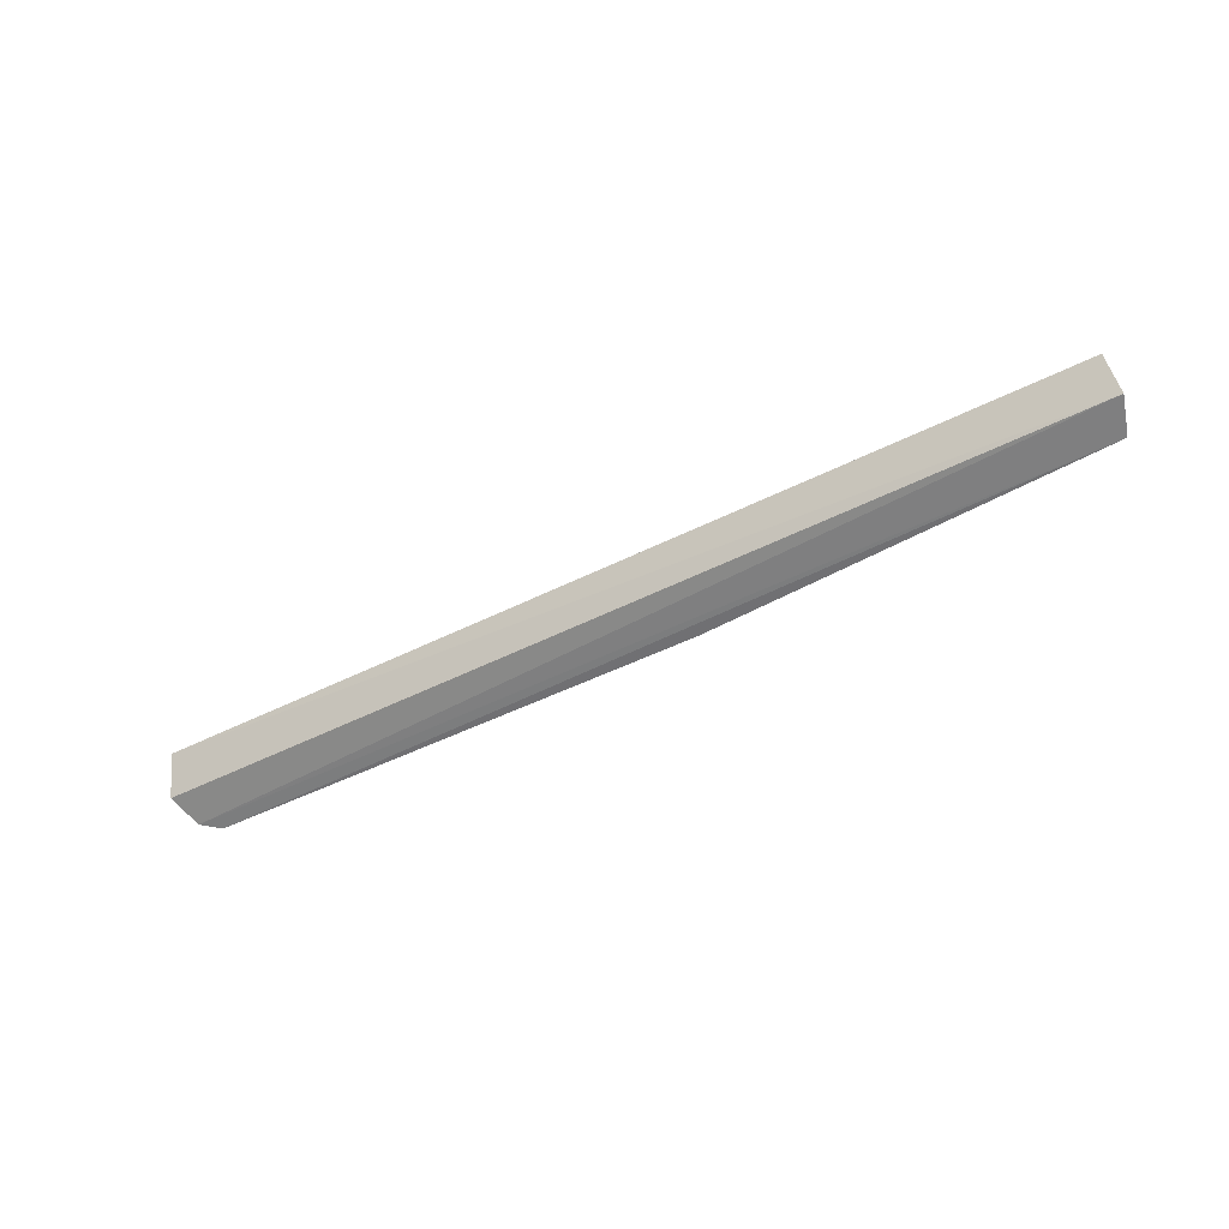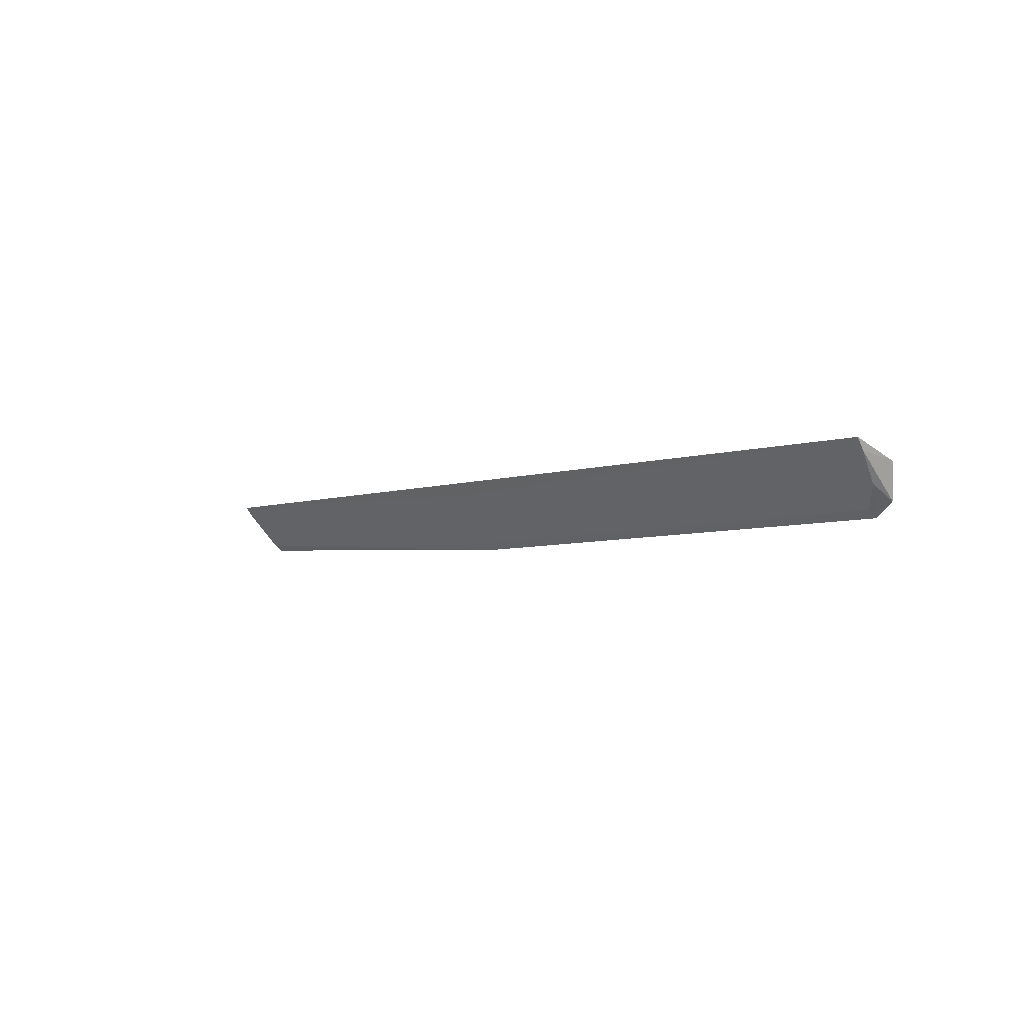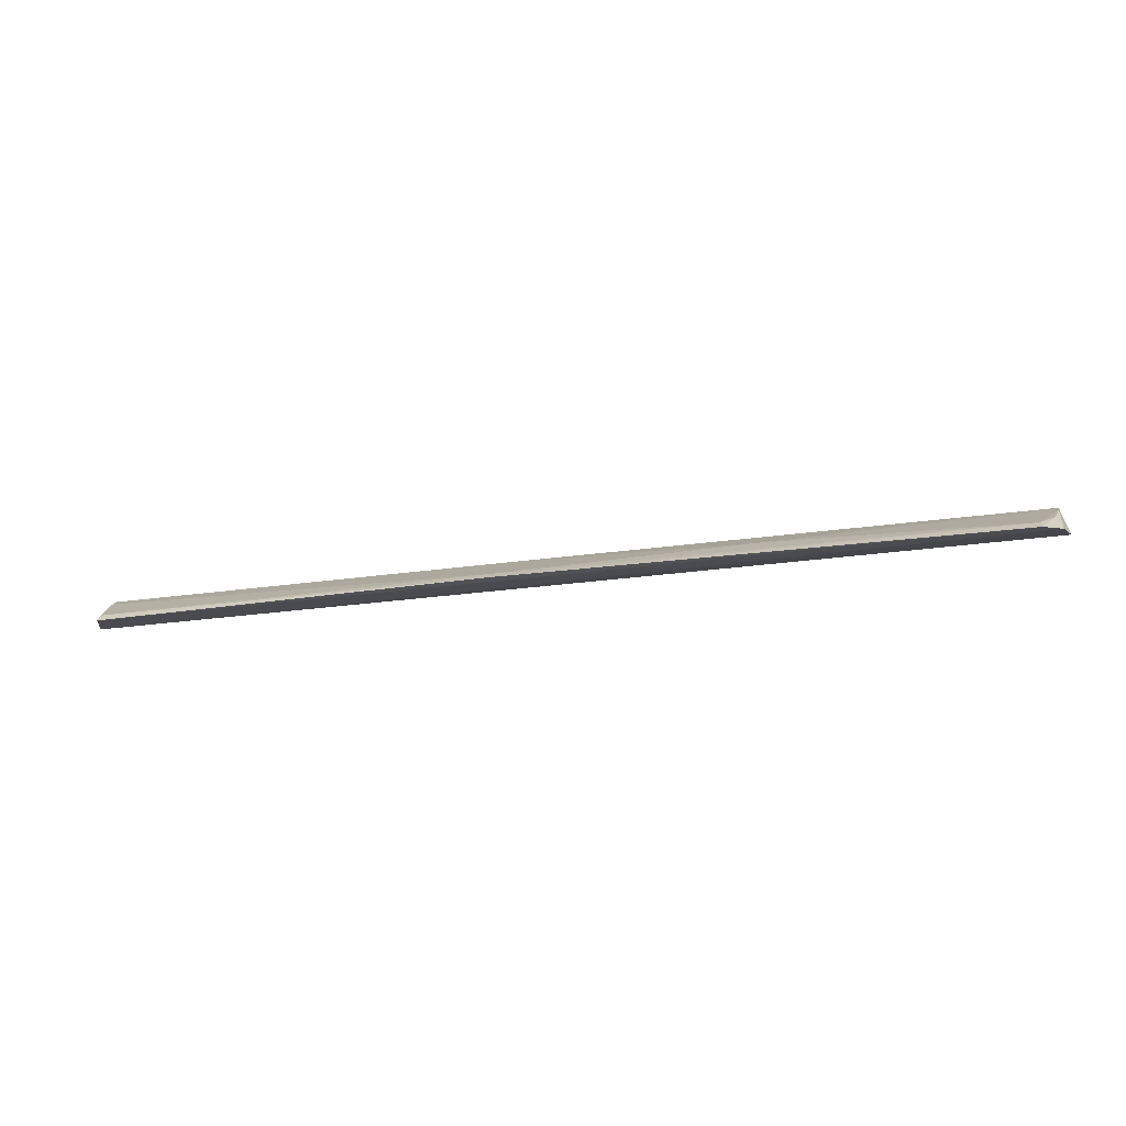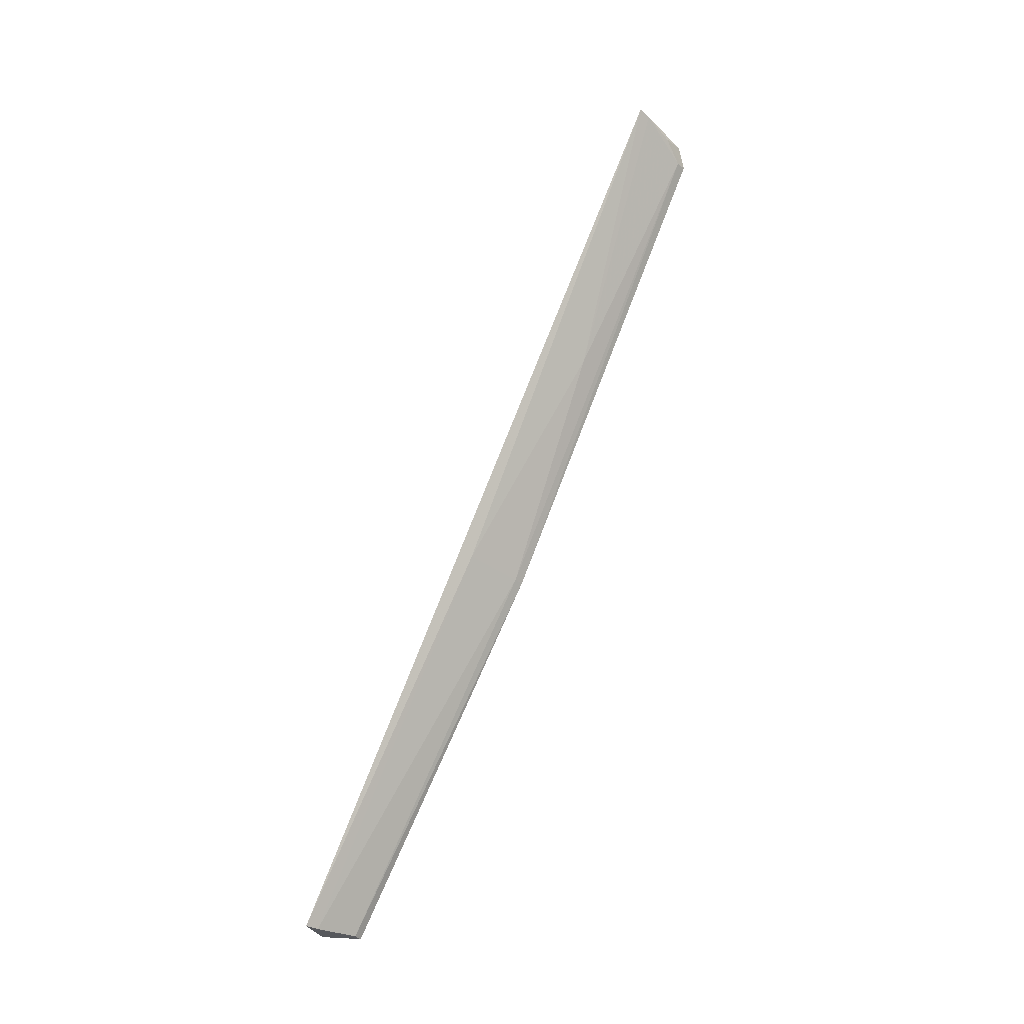
<metadata>
{"format":"obj","ext":"obj","renderer":"f3d","projection":"perspective","resolution":1024,"background":"white","views":[{"elev":-48.0,"azim":29.5,"up":"+Y"},{"elev":-5.2,"azim":-131.9,"up":"+Z"},{"elev":-29.3,"azim":-169.5,"up":"+Y"},{"elev":76.5,"azim":111.2,"up":"+Y"}]}
</metadata>
<code>
v 0.07247 0.0792 0.01376
v 0.0733 0.07319 0.01132
v 0.07151 0.07176 0.005861
v -0.0689 0.07166 0.003036
v -0.07241 0.0802 0.01295
v -0.07189 0.07217 0.005067
v 0.009642 0.0726 0.003908
v 0.07229 0.07788 0.01208
v -0.07116 0.07541 0.007234
v -0.07339 0.07399 0.01019
v 0.009677 0.07144 0.002813
v 0.009729 0.07857 0.0114
v 0.07138 0.07307 0.006707
v -0.07223 0.07889 0.0113
v -0.06871 0.07306 0.004178
v -0.02867 0.07524 0.006547
f 5 2 1
f 6 3 2
f 6 4 3
f 8 1 2
f 8 2 3
f 9 4 6
f 10 6 2
f 10 2 5
f 11 3 4
f 12 5 1
f 12 8 7
f 12 1 8
f 13 8 3
f 13 7 8
f 13 11 7
f 13 3 11
f 14 9 6
f 14 10 5
f 14 6 10
f 15 4 9
f 15 11 4
f 15 7 11
f 15 9 14
f 16 12 7
f 16 15 14
f 16 7 15
f 16 14 5
f 16 5 12

</code>
